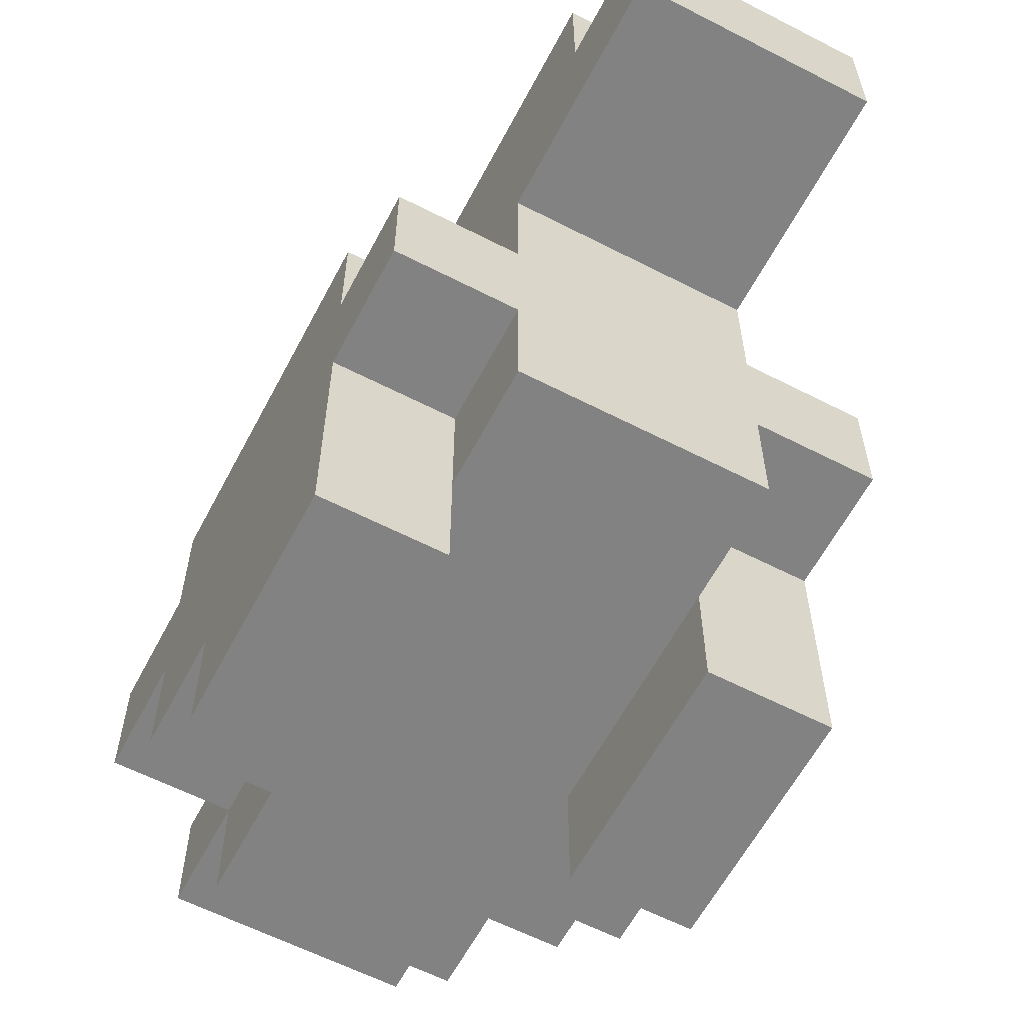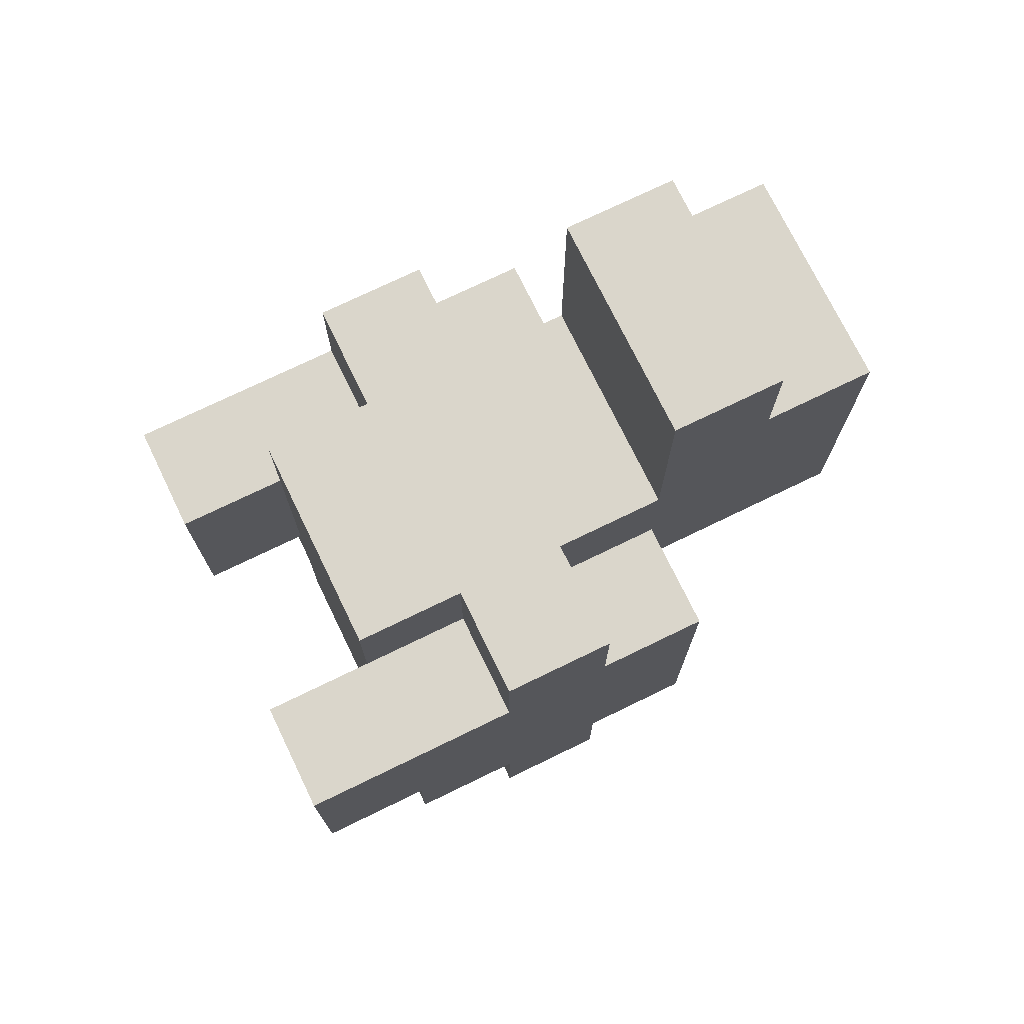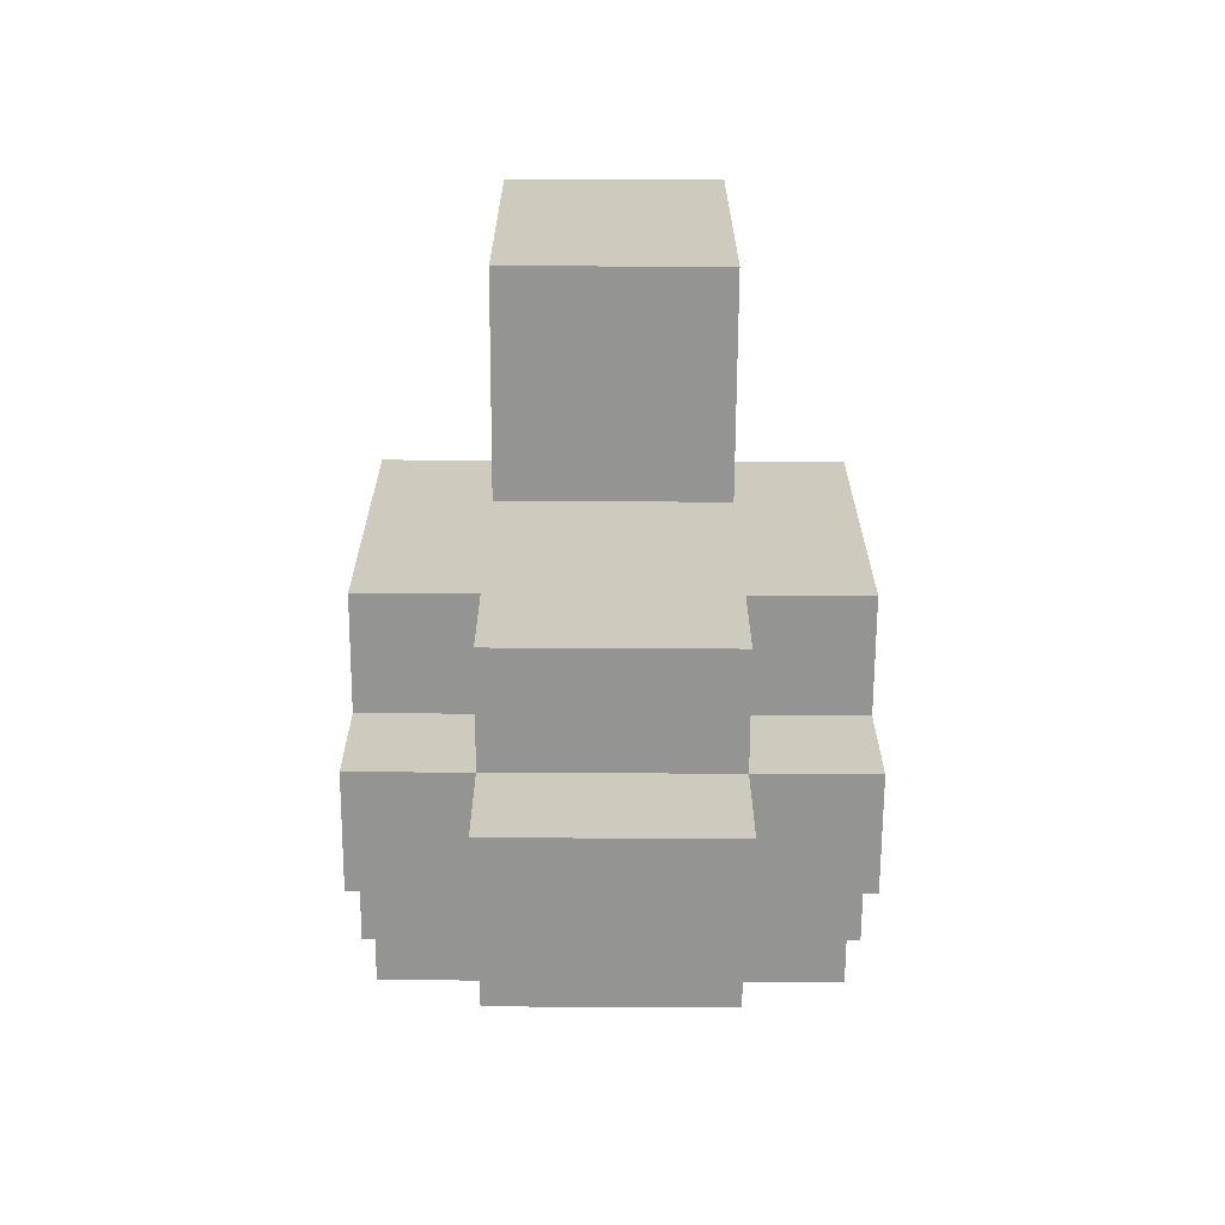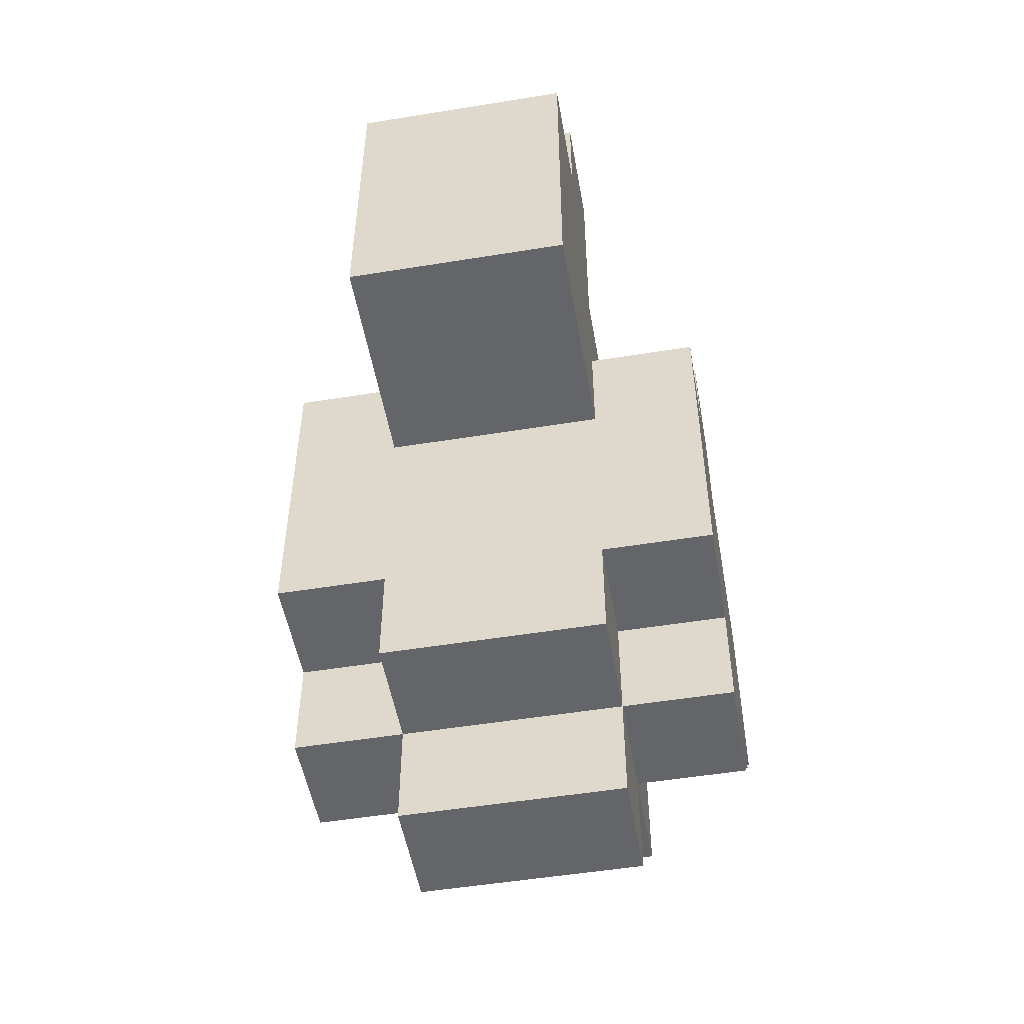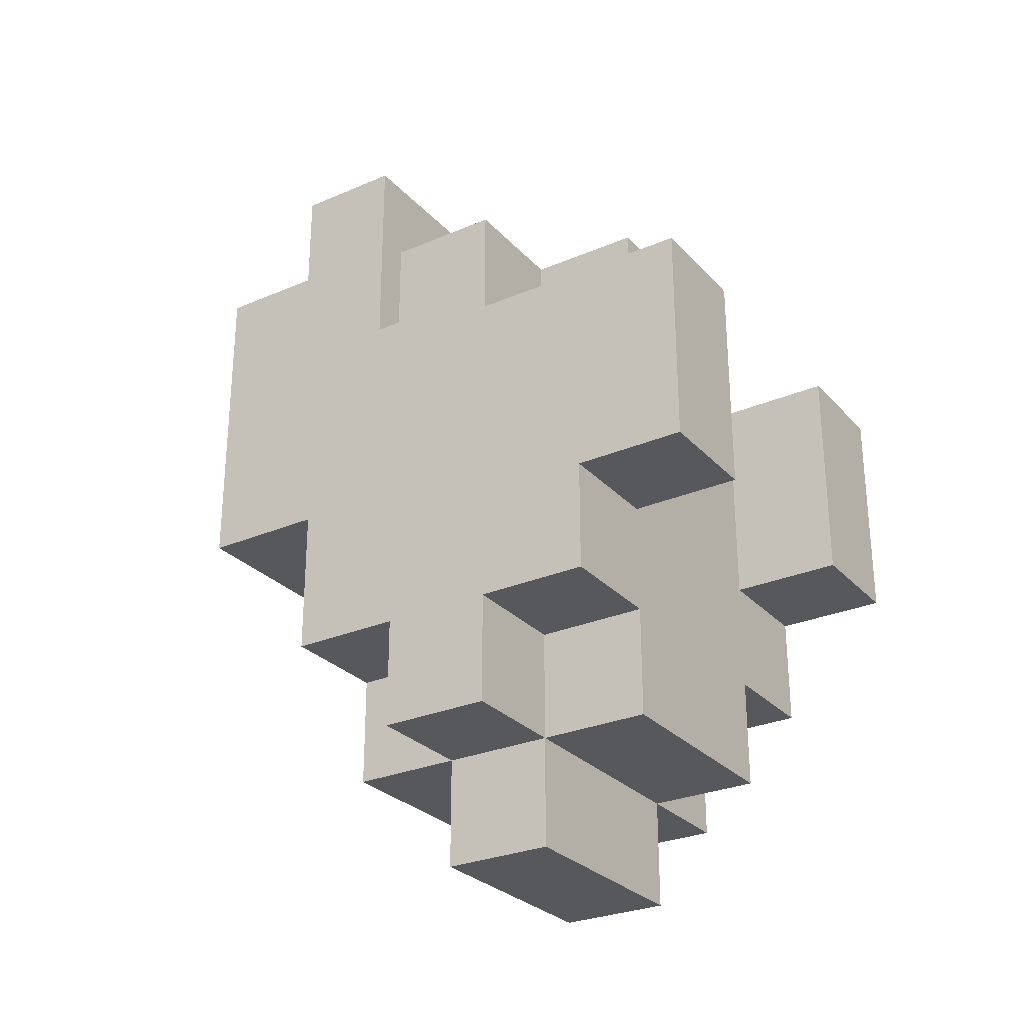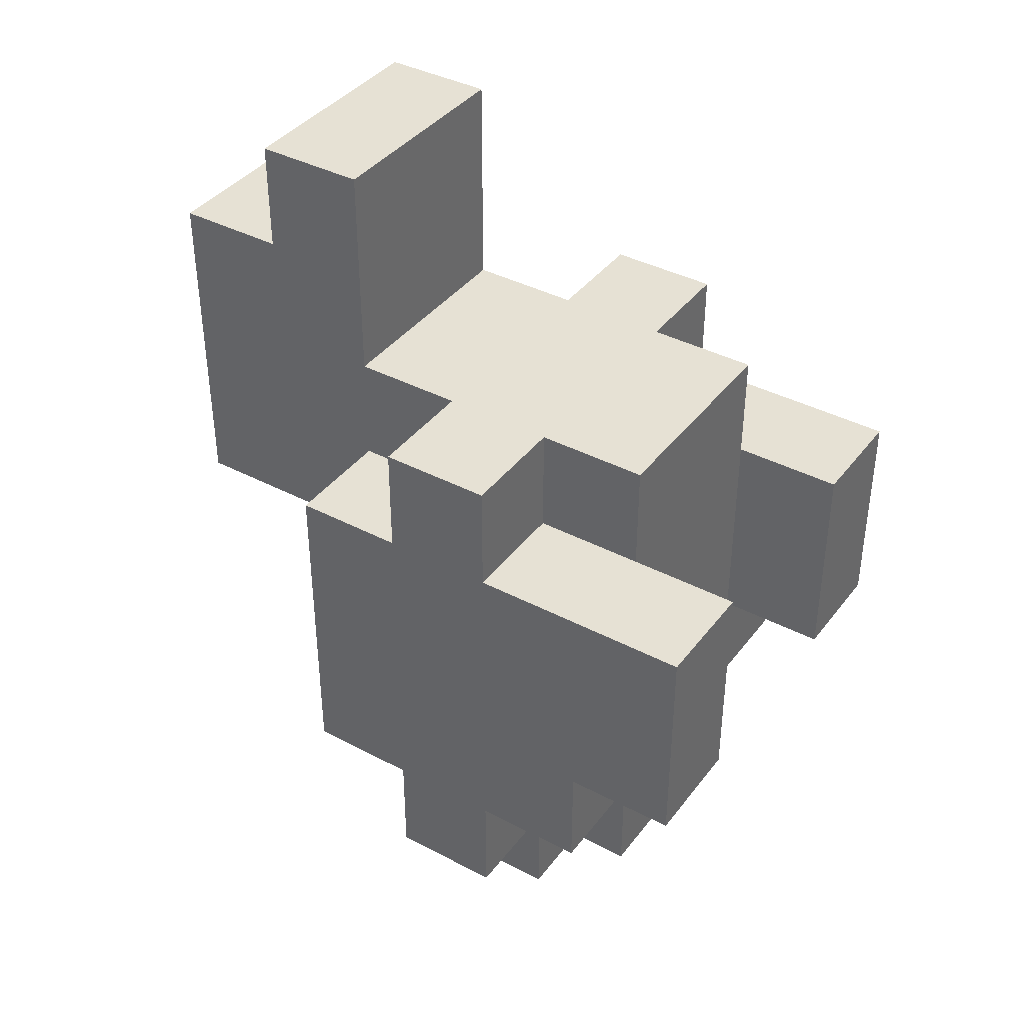
<metadata>
{"format":"obj","ext":"obj","renderer":"f3d","projection":"perspective","resolution":1024,"background":"white","views":[{"elev":-60.7,"azim":-27.7,"up":"+Y"},{"elev":73.9,"azim":64.1,"up":"+Z"},{"elev":-66.9,"azim":179.7,"up":"+Z"},{"elev":-51.5,"azim":-170.0,"up":"+Z"},{"elev":-28.1,"azim":-56.9,"up":"+Z"},{"elev":39.3,"azim":-56.7,"up":"+Z"}]}
</metadata>
<code>
o
v -0.2 0 0.1
v -0.2 0 -0.1
v -0.2 0.1 0.1
v -0.2 0.1 0
v -0.2 0.1 -0.1
v -0.2 0.1 -0.2
v -0.2 0.2 0.2
v -0.2 0.2 0.1
v -0.2 0.2 0
v -0.2 0.2 -0.2
v -0.2 0.2 -0.3
v -0.2 0.3 0.2
v -0.2 0.3 0.1
v -0.2 0.3 0
v -0.2 0.3 -0.2
v -0.2 0.3 -0.3
v -0.2 0.4 0.1
v -0.2 0.4 -0.2
v -0.1 0.1 0.2
v -0.1 0.1 0.1
v -0.1 0.1 -0.2
v -0.1 0.1 -0.3
v -0.1 0.2 0.2
v -0.1 0.2 0.1
v -0.1 0.2 -0.2
v -0.1 0.2 -0.3
v -0.1 0.2 -0.4
v -0.1 0.3 0.2
v -0.1 0.3 0.1
v -0.1 0.3 -0.2
v -0.1 0.3 -0.3
v -0.1 0.3 -0.4
v -0.1 0.4 0.4
v -0.1 0.4 0.3
v -0.1 0.4 0.2
v -0.1 0.4 0.1
v -0.1 0.4 0
v -0.1 0.4 -0.2
v -0.1 0.4 -0.3
v -0.1 0.5 0.4
v -0.1 0.5 0.3
v -0.1 0.6 0.3
v -0.1 0.6 0
v 0.1 0 0.1
v 0.1 0 -0.1
v 0.1 0.1 0.1
v 0.1 0.1 -0.1
v -0.1 0 0.1
v -0.1 0 -0.1
v -0.1 0.1 0.1
v -0.1 0.1 -0.1
v 0.1 0.1 0.2
v 0.1 0.1 0.1
v 0.1 0.1 -0.2
v 0.1 0.1 -0.3
v 0.1 0.2 0.2
v 0.1 0.2 0.1
v 0.1 0.2 -0.2
v 0.1 0.2 -0.3
v 0.1 0.2 -0.4
v 0.1 0.3 0.2
v 0.1 0.3 0.1
v 0.1 0.3 -0.2
v 0.1 0.3 -0.3
v 0.1 0.3 -0.4
v 0.1 0.4 0.4
v 0.1 0.4 0.3
v 0.1 0.4 0.2
v 0.1 0.4 0.1
v 0.1 0.4 0
v 0.1 0.4 -0.2
v 0.1 0.4 -0.3
v 0.1 0.5 0.4
v 0.1 0.5 0.3
v 0.1 0.6 0.3
v 0.1 0.6 0
v 0.2 0 0.1
v 0.2 0 -0.1
v 0.2 0.1 0.1
v 0.2 0.1 0
v 0.2 0.1 -0.1
v 0.2 0.1 -0.2
v 0.2 0.2 0.2
v 0.2 0.2 0.1
v 0.2 0.2 0
v 0.2 0.2 -0.2
v 0.2 0.2 -0.3
v 0.2 0.3 0.2
v 0.2 0.3 0.1
v 0.2 0.3 0
v 0.2 0.3 -0.2
v 0.2 0.3 -0.3
v 0.2 0.4 0.1
v 0.2 0.4 -0.2
v -0.1 0.4 0.4
v -0.1 0.5 0.4
v 0.1 0.4 0.4
v 0.1 0.5 0.4
v -0.1 0.5 0.3
v -0.1 0.6 0.3
v 0.1 0.5 0.3
v 0.1 0.6 0.3
v -0.2 0.2 0.2
v -0.2 0.3 0.2
v -0.1 0.1 0.2
v -0.1 0.2 0.2
v -0.1 0.3 0.2
v -0.1 0.4 0.2
v 0.1 0.1 0.2
v 0.1 0.2 0.2
v 0.1 0.3 0.2
v 0.1 0.4 0.2
v 0.2 0.2 0.2
v 0.2 0.3 0.2
v -0.2 0 0.1
v -0.2 0.1 0.1
v -0.2 0.2 0.1
v -0.2 0.3 0.1
v -0.2 0.4 0.1
v -0.1 0 0.1
v -0.1 0.1 0.1
v -0.1 0.2 0.1
v -0.1 0.3 0.1
v -0.1 0.4 0.1
v 0.1 0 0.1
v 0.1 0.1 0.1
v 0.1 0.2 0.1
v 0.1 0.3 0.1
v 0.1 0.4 0.1
v 0.2 0 0.1
v 0.2 0.1 0.1
v 0.2 0.2 0.1
v 0.2 0.3 0.1
v 0.2 0.4 0.1
v -0.1 0.4 0
v -0.1 0.6 0
v 0.1 0.4 0
v 0.1 0.6 0
v -0.2 0 -0.1
v -0.2 0.1 -0.1
v -0.1 0 -0.1
v -0.1 0.1 -0.1
v 0.1 0 -0.1
v 0.1 0.1 -0.1
v 0.2 0 -0.1
v 0.2 0.1 -0.1
v -0.2 0.1 -0.2
v -0.2 0.2 -0.2
v -0.2 0.3 -0.2
v -0.2 0.4 -0.2
v -0.1 0.1 -0.2
v -0.1 0.2 -0.2
v -0.1 0.3 -0.2
v -0.1 0.4 -0.2
v 0.1 0.1 -0.2
v 0.1 0.2 -0.2
v 0.1 0.3 -0.2
v 0.1 0.4 -0.2
v 0.2 0.1 -0.2
v 0.2 0.2 -0.2
v 0.2 0.3 -0.2
v 0.2 0.4 -0.2
v -0.2 0.2 -0.3
v -0.2 0.3 -0.3
v -0.1 0.1 -0.3
v -0.1 0.2 -0.3
v -0.1 0.3 -0.3
v -0.1 0.4 -0.3
v 0.1 0.1 -0.3
v 0.1 0.2 -0.3
v 0.1 0.3 -0.3
v 0.1 0.4 -0.3
v 0.2 0.2 -0.3
v 0.2 0.3 -0.3
v -0.1 0.2 -0.4
v -0.1 0.3 -0.4
v 0.1 0.2 -0.4
v 0.1 0.3 -0.4
v -0.2 0 0.1
v -0.1 0 0.1
v 0.1 0 0.1
v 0.2 0 0.1
v -0.2 0 -0.1
v -0.1 0 -0.1
v 0.1 0 -0.1
v 0.2 0 -0.1
v -0.1 0.1 0.2
v 0.1 0.1 0.2
v -0.1 0.1 0.1
v 0.1 0.1 0.1
v -0.2 0.1 -0.1
v -0.1 0.1 -0.1
v 0.1 0.1 -0.1
v 0.2 0.1 -0.1
v -0.2 0.1 -0.2
v -0.1 0.1 -0.2
v 0.1 0.1 -0.2
v 0.2 0.1 -0.2
v -0.1 0.1 -0.3
v 0.1 0.1 -0.3
v -0.2 0.2 0.2
v -0.1 0.2 0.2
v 0.1 0.2 0.2
v 0.2 0.2 0.2
v -0.2 0.2 0.1
v -0.1 0.2 0.1
v 0.1 0.2 0.1
v 0.2 0.2 0.1
v -0.2 0.2 -0.2
v -0.1 0.2 -0.2
v 0.1 0.2 -0.2
v 0.2 0.2 -0.2
v -0.2 0.2 -0.3
v -0.1 0.2 -0.3
v 0.1 0.2 -0.3
v 0.2 0.2 -0.3
v -0.1 0.2 -0.4
v 0.1 0.2 -0.4
v -0.1 0.4 0.4
v 0.1 0.4 0.4
v -0.1 0.4 0.3
v 0.1 0.4 0.3
v -0.1 0.4 0.2
v 0.1 0.4 0.2
v -0.2 0.3 0.2
v -0.1 0.3 0.2
v 0.1 0.3 0.2
v 0.2 0.3 0.2
v -0.2 0.3 0.1
v -0.1 0.3 0.1
v 0.1 0.3 0.1
v 0.2 0.3 0.1
v -0.2 0.3 -0.2
v -0.1 0.3 -0.2
v 0.1 0.3 -0.2
v 0.2 0.3 -0.2
v -0.2 0.3 -0.3
v -0.1 0.3 -0.3
v 0.1 0.3 -0.3
v 0.2 0.3 -0.3
v -0.1 0.3 -0.4
v 0.1 0.3 -0.4
v -0.2 0.4 0.1
v -0.1 0.4 0.1
v 0.1 0.4 0.1
v 0.2 0.4 0.1
v -0.1 0.4 0
v 0.1 0.4 0
v -0.2 0.4 -0.2
v -0.1 0.4 -0.2
v 0.1 0.4 -0.2
v 0.2 0.4 -0.2
v -0.1 0.4 -0.3
v 0.1 0.4 -0.3
v -0.1 0.5 0.4
v 0.1 0.5 0.4
v -0.1 0.5 0.3
v 0.1 0.5 0.3
v -0.1 0.6 0.3
v 0.1 0.6 0.3
v -0.1 0.6 0
v 0.1 0.6 0
f 3 2 1
f 4 2 3
f 5 2 4
f 8 4 3
f 9 6 5
f 9 5 4
f 9 4 8
f 10 6 9
f 12 8 7
f 13 9 8
f 13 8 12
f 14 11 10
f 14 9 13
f 14 10 9
f 15 11 14
f 16 11 15
f 17 14 13
f 17 15 14
f 18 15 17
f 23 20 19
f 24 20 23
f 25 22 21
f 26 22 25
f 31 27 26
f 32 27 31
f 35 29 28
f 36 29 35
f 38 31 30
f 39 31 38
f 40 34 33
f 41 37 36
f 41 34 40
f 41 35 34
f 41 36 35
f 42 37 41
f 43 37 42
f 46 45 44
f 47 45 46
f 48 49 50
f 50 49 51
f 52 53 56
f 56 53 57
f 54 55 58
f 58 55 59
f 59 60 64
f 64 60 65
f 61 62 68
f 68 62 69
f 63 64 71
f 71 64 72
f 66 67 73
f 69 70 74
f 73 67 74
f 67 68 74
f 68 69 74
f 74 70 75
f 75 70 76
f 77 78 79
f 79 78 80
f 80 78 81
f 79 80 84
f 81 82 85
f 80 81 85
f 84 80 85
f 85 82 86
f 83 84 88
f 84 85 89
f 88 84 89
f 86 87 90
f 89 85 90
f 85 86 90
f 90 87 91
f 91 87 92
f 89 90 93
f 90 91 93
f 93 91 94
f 97 96 95
f 98 96 97
f 101 100 99
f 102 100 101
f 106 104 103
f 107 104 106
f 109 106 105
f 109 108 107
f 109 107 106
f 110 108 109
f 111 108 110
f 112 108 111
f 113 111 110
f 114 111 113
f 120 116 115
f 121 117 116
f 121 116 120
f 122 117 121
f 123 119 118
f 124 119 123
f 130 126 125
f 131 127 126
f 131 126 130
f 132 127 131
f 133 129 128
f 134 129 133
f 135 136 137
f 137 136 138
f 139 140 141
f 141 140 142
f 143 144 145
f 145 144 146
f 147 148 151
f 151 148 152
f 149 150 153
f 153 150 154
f 155 156 159
f 159 156 160
f 157 158 161
f 161 158 162
f 163 164 166
f 166 164 167
f 165 166 169
f 169 166 170
f 167 168 171
f 171 168 172
f 170 171 173
f 173 171 174
f 175 176 177
f 177 176 178
f 183 180 179
f 184 180 183
f 185 182 181
f 186 182 185
f 189 188 187
f 190 188 189
f 192 190 189
f 193 190 192
f 195 192 191
f 196 193 192
f 196 192 195
f 197 194 193
f 197 193 196
f 198 194 197
f 199 197 196
f 200 197 199
f 205 202 201
f 206 202 205
f 207 204 203
f 208 204 207
f 213 210 209
f 214 210 213
f 215 212 211
f 216 212 215
f 217 215 214
f 218 215 217
f 221 220 219
f 222 220 221
f 223 222 221
f 224 222 223
f 225 226 229
f 229 226 230
f 227 228 231
f 231 228 232
f 233 234 237
f 237 234 238
f 235 236 239
f 239 236 240
f 238 239 241
f 241 239 242
f 243 244 247
f 245 246 248
f 243 247 249
f 247 248 249
f 249 248 250
f 248 246 251
f 250 248 251
f 251 246 252
f 250 251 253
f 253 251 254
f 255 256 257
f 257 256 258
f 259 260 261
f 261 260 262

</code>
